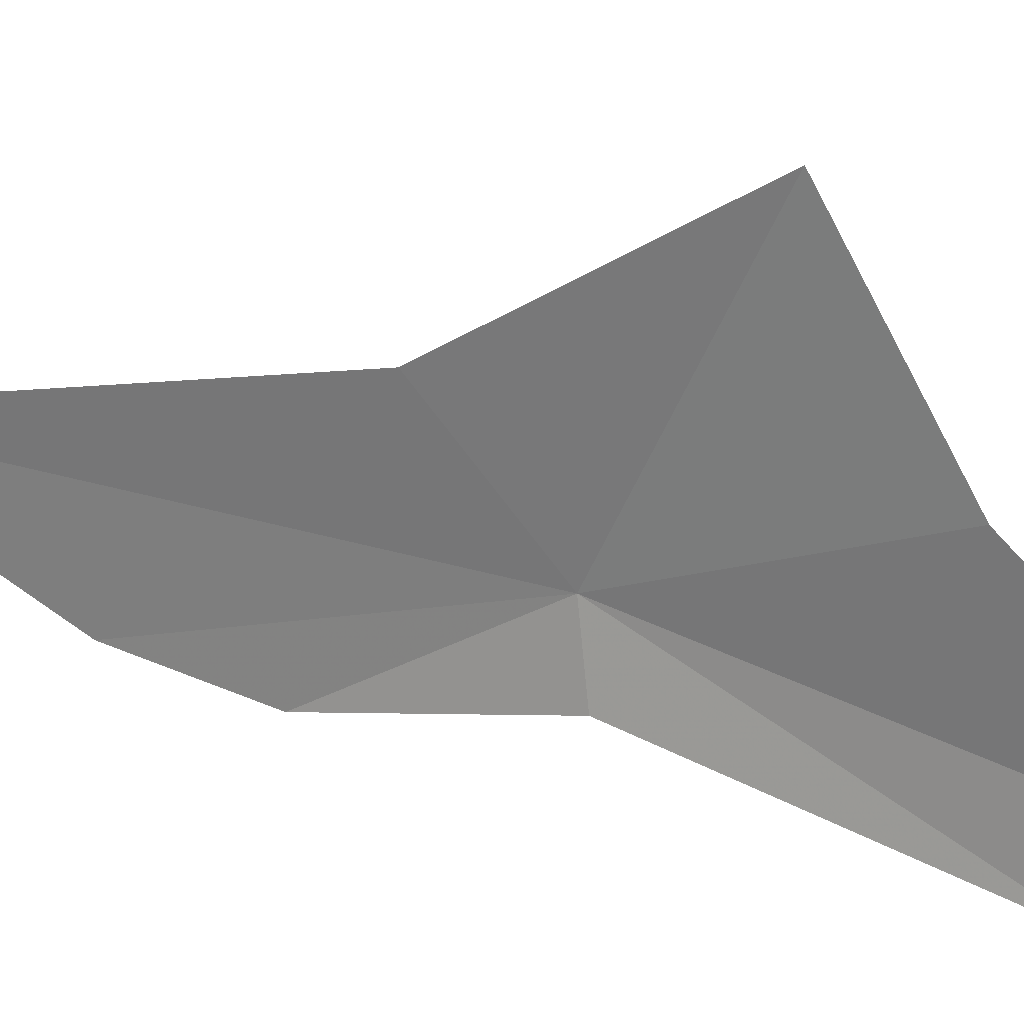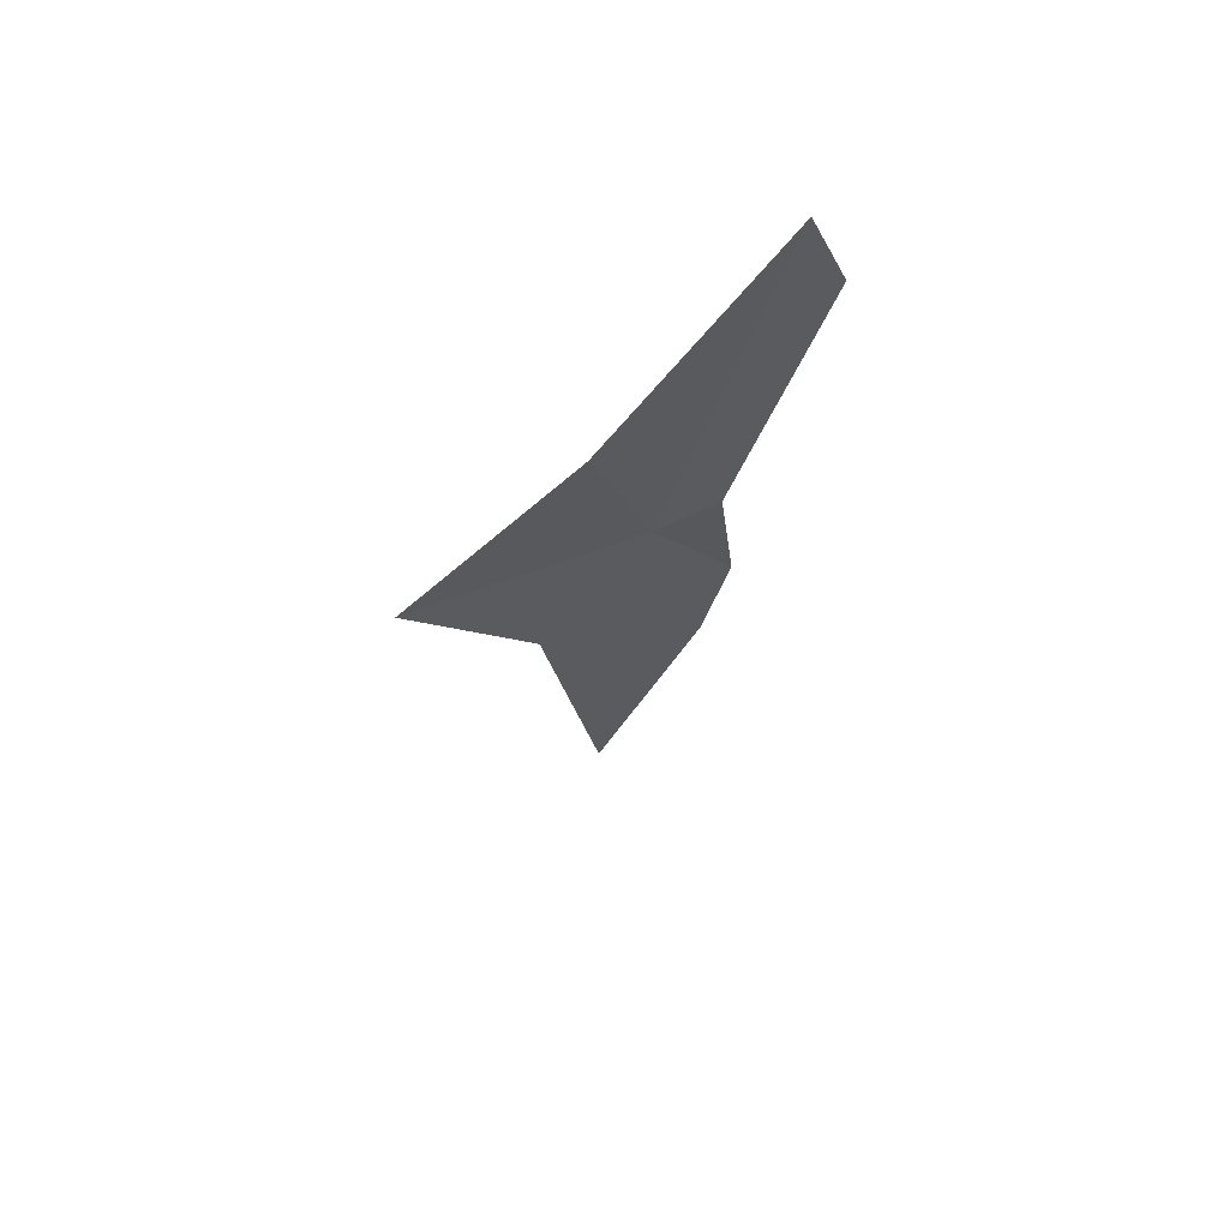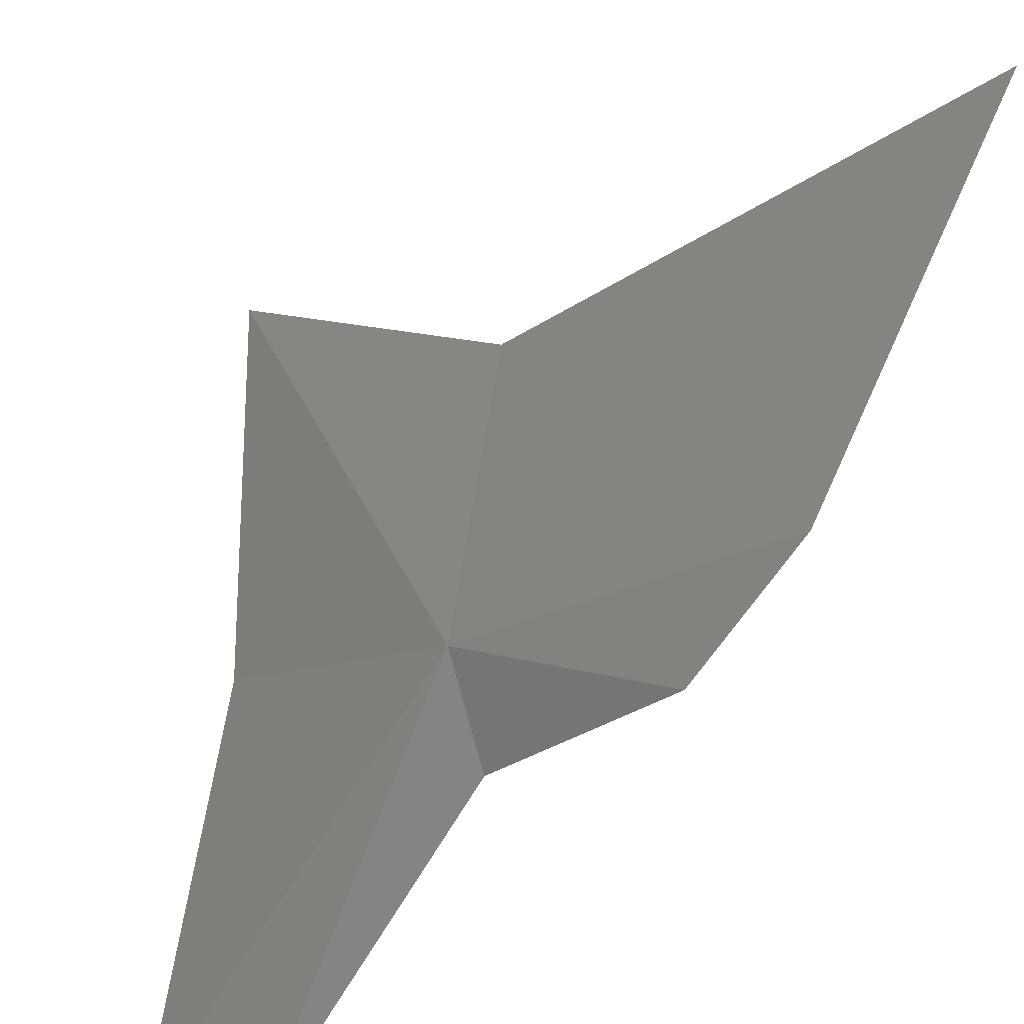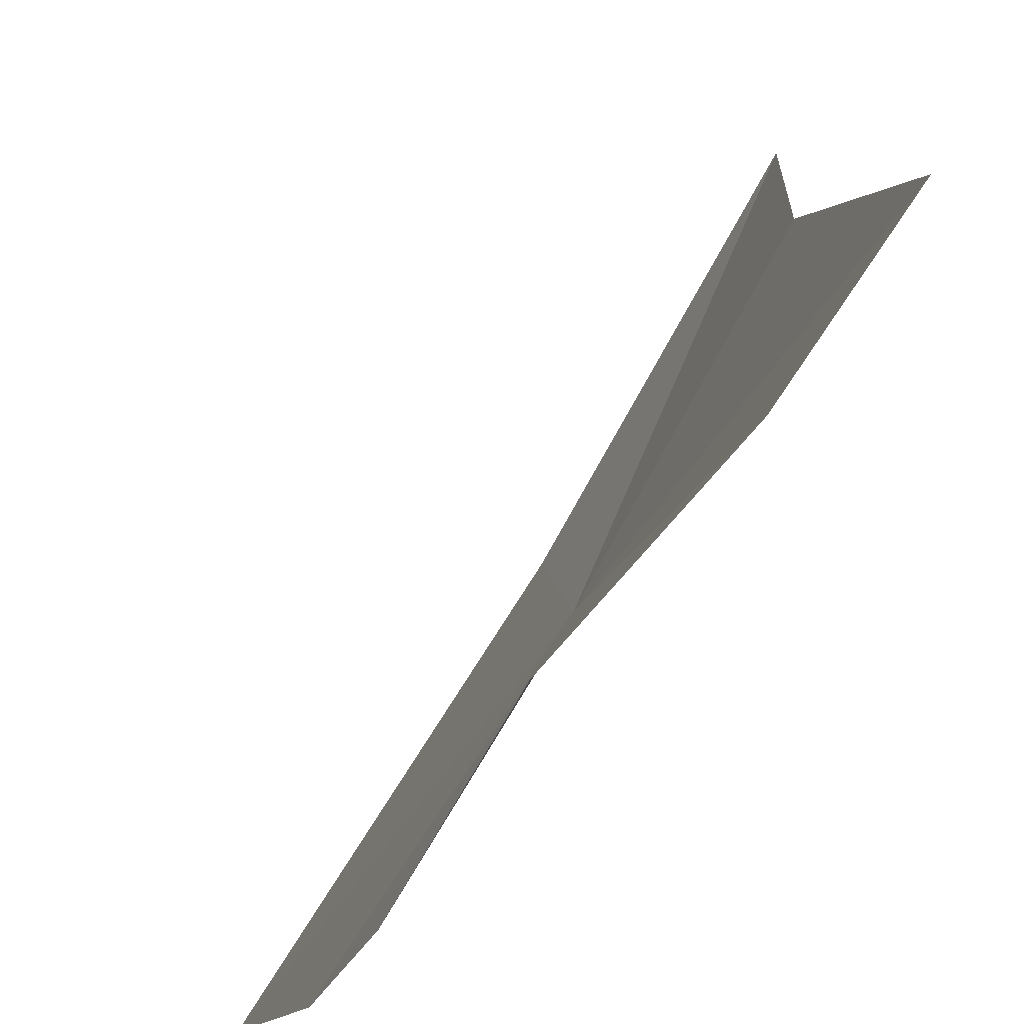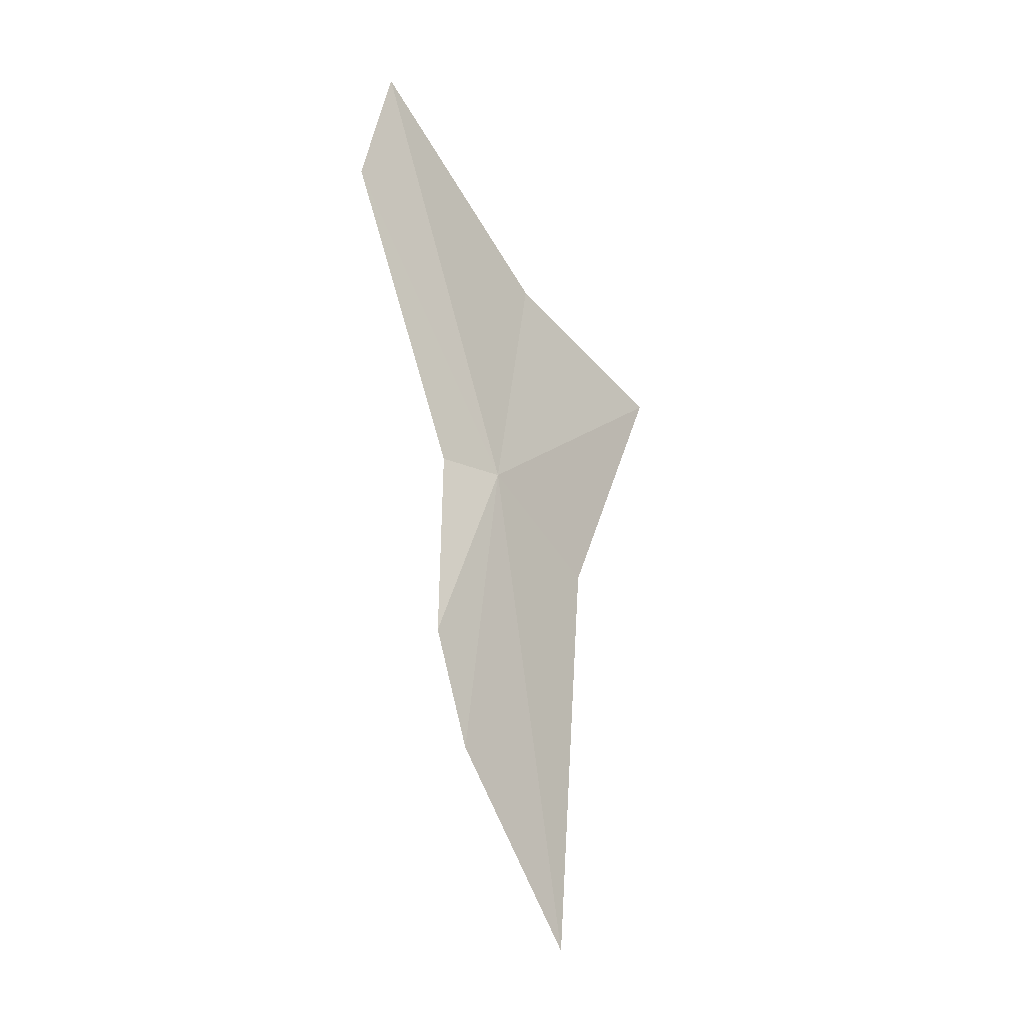
<metadata>
{"format":"obj","ext":"obj","renderer":"f3d","projection":"perspective","resolution":1024,"background":"white","views":[{"elev":46.8,"azim":99.4,"up":"+Z"},{"elev":55.5,"azim":38.5,"up":"+Y"},{"elev":-38.6,"azim":-38.8,"up":"+Z"},{"elev":-35.0,"azim":147.6,"up":"+Z"},{"elev":-4.4,"azim":-157.0,"up":"+Y"}]}
</metadata>
<code>
v -31.39 16.63 1.258
v -31.83 15.7 2.205
v -32.04 12.34 1.179
v -31.47 14.17 0.3731
v -31.29 18.52 2.177
v -31.99 17.52 3.587
v -30.51 20.33 0.7738
v -30.46 19.35 0.2839
v -31.25 15.19 0.2636
v -31.09 16.74 0.7322
f 1 3 2
f 1 4 3
f 1 6 5
f 1 7 8
f 1 5 7
f 1 2 6
f 1 10 9
f 1 8 10
f 1 9 4

</code>
